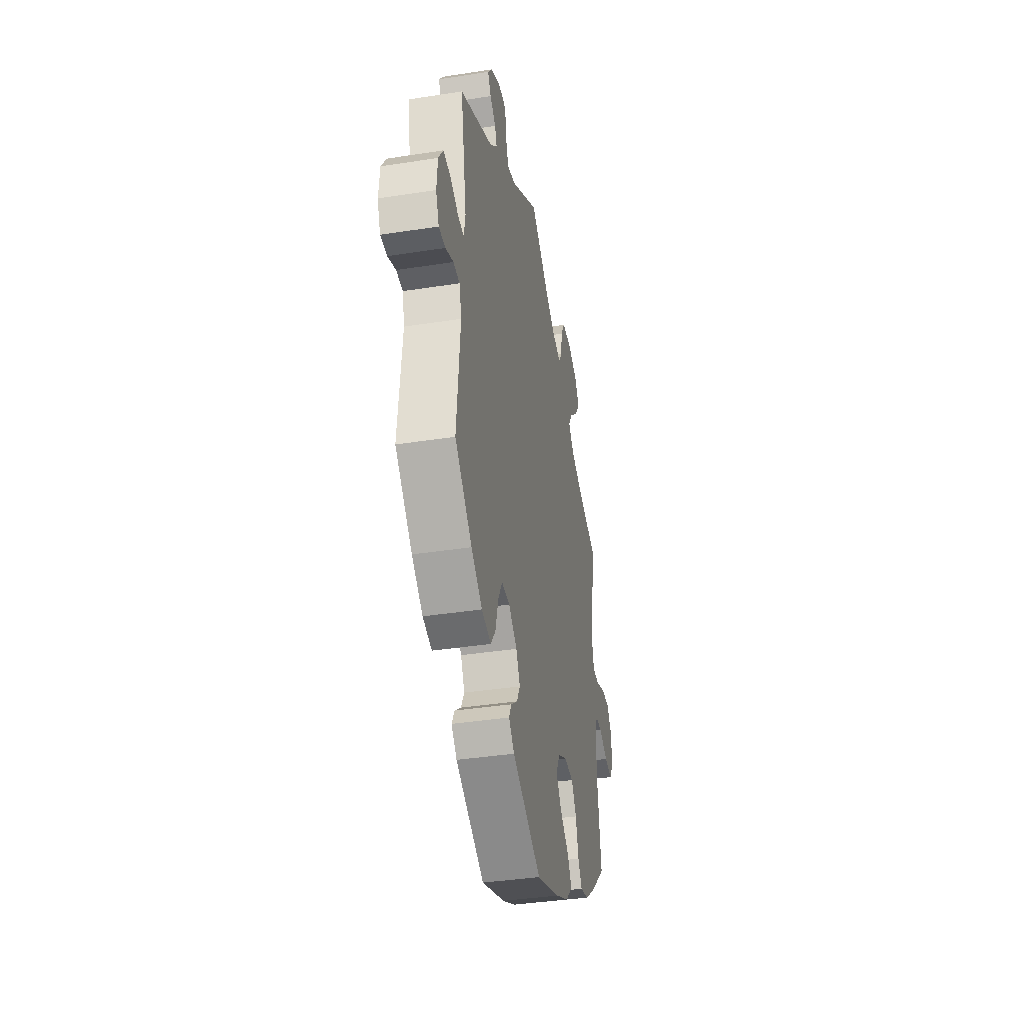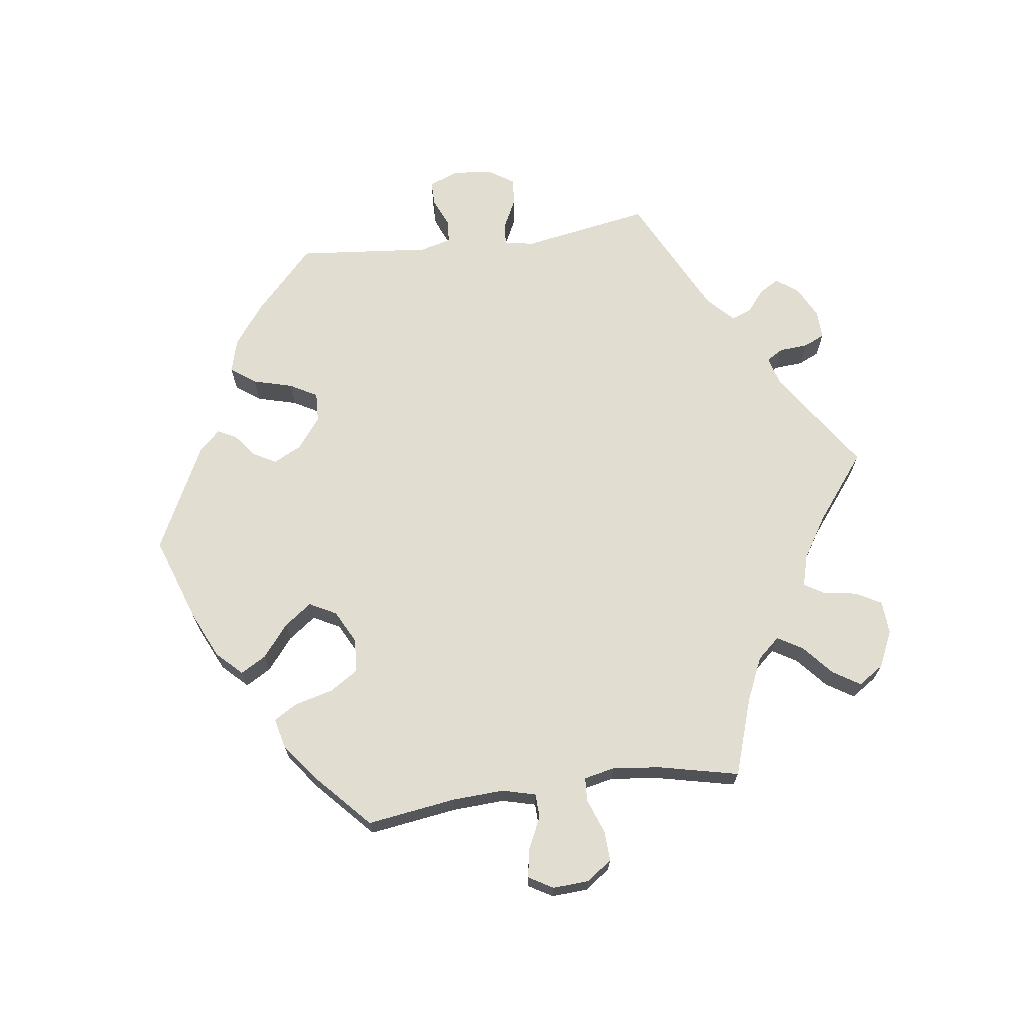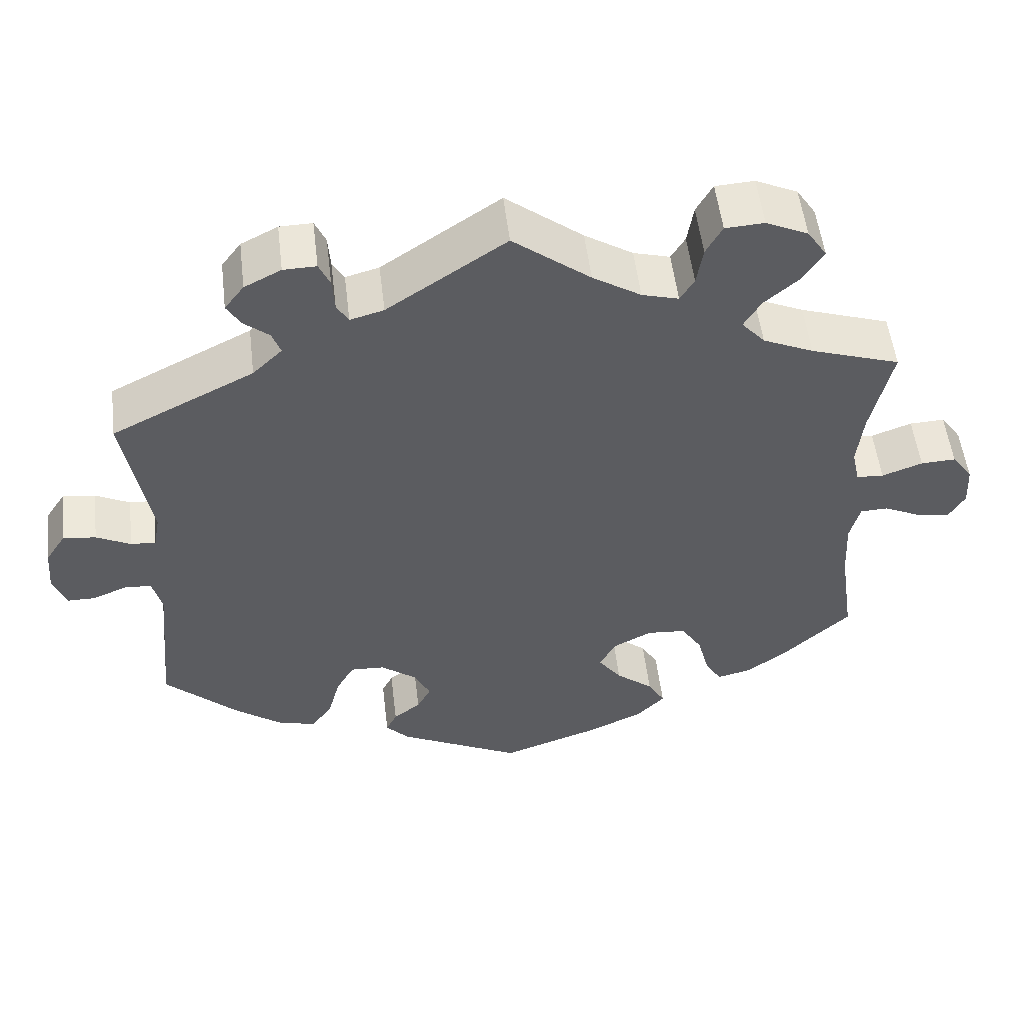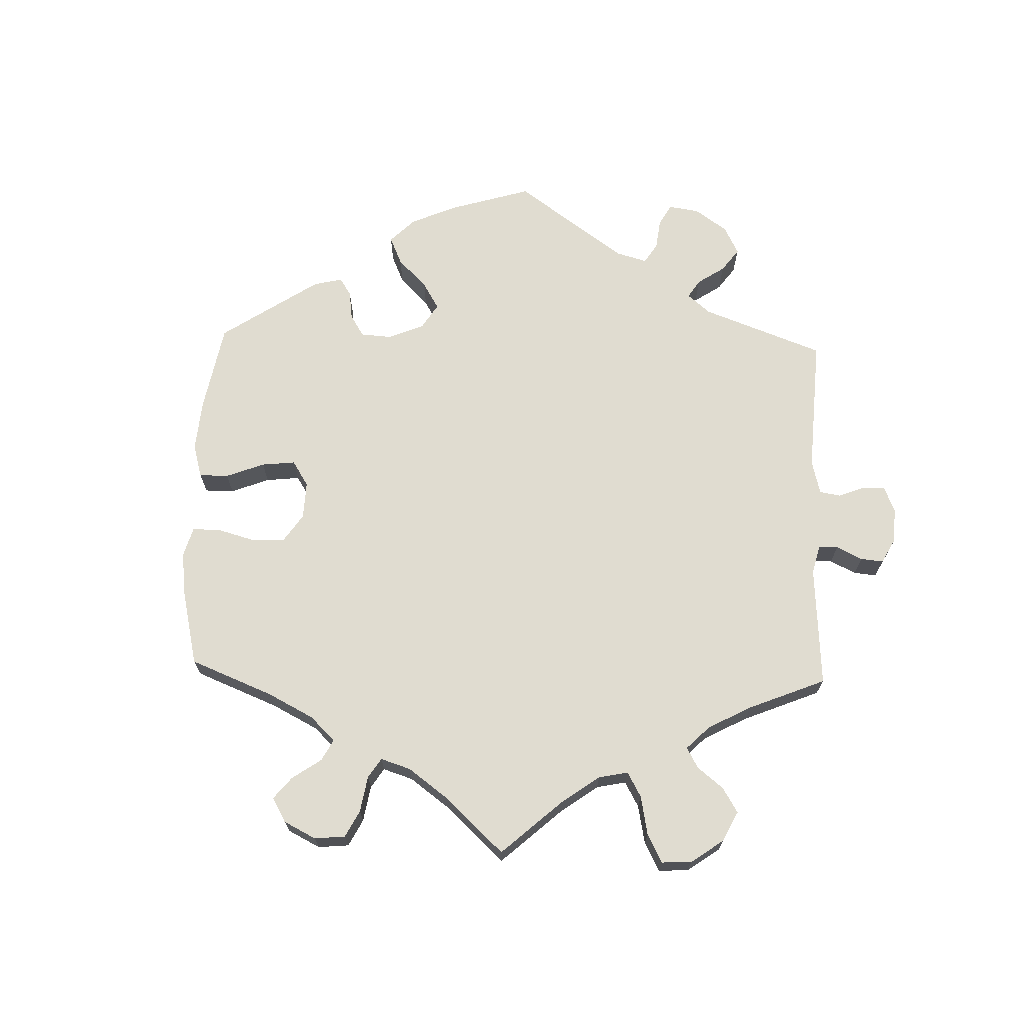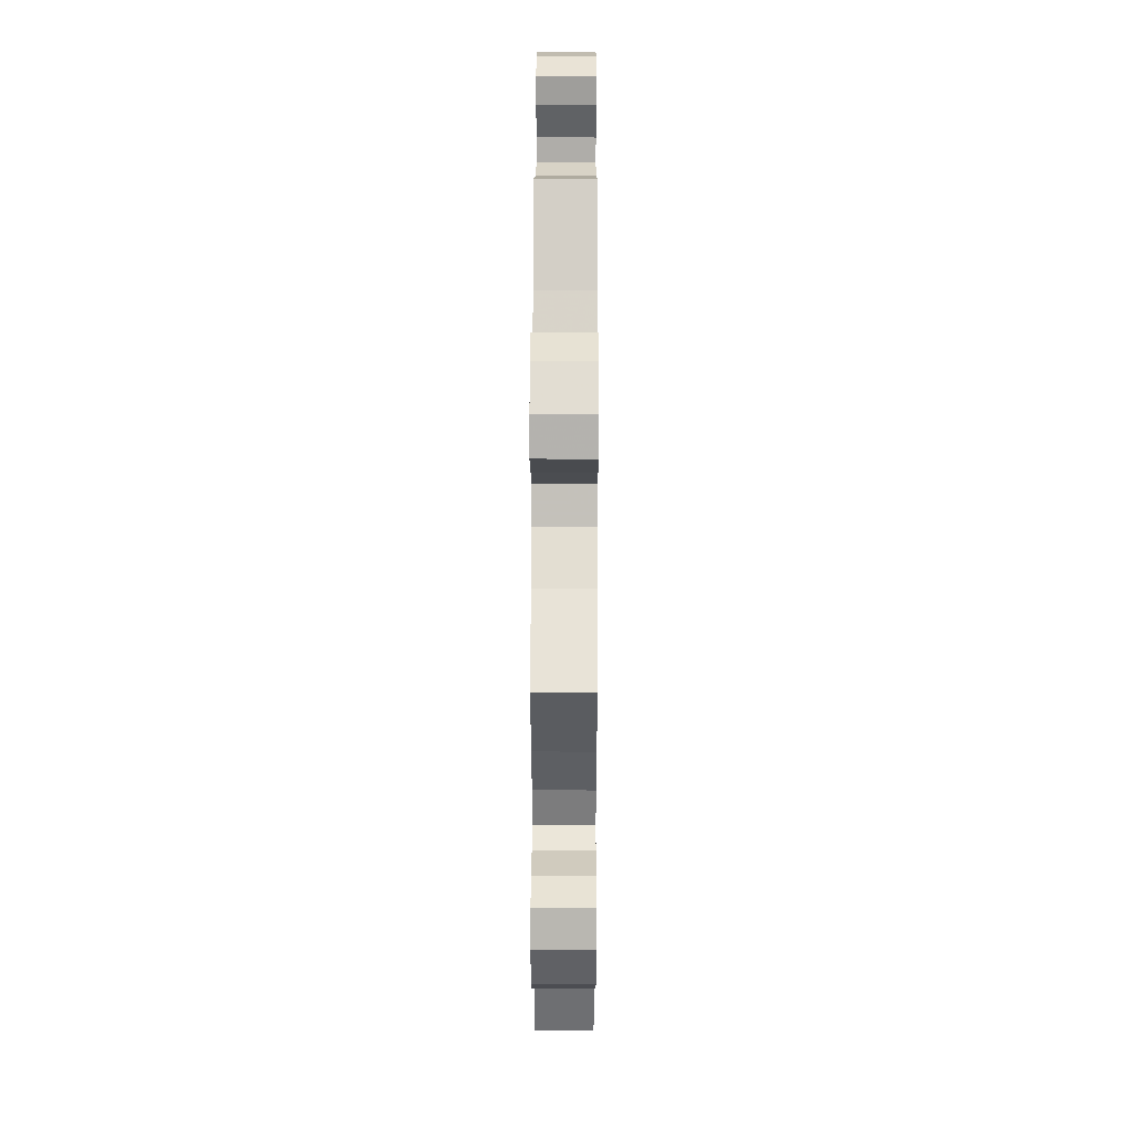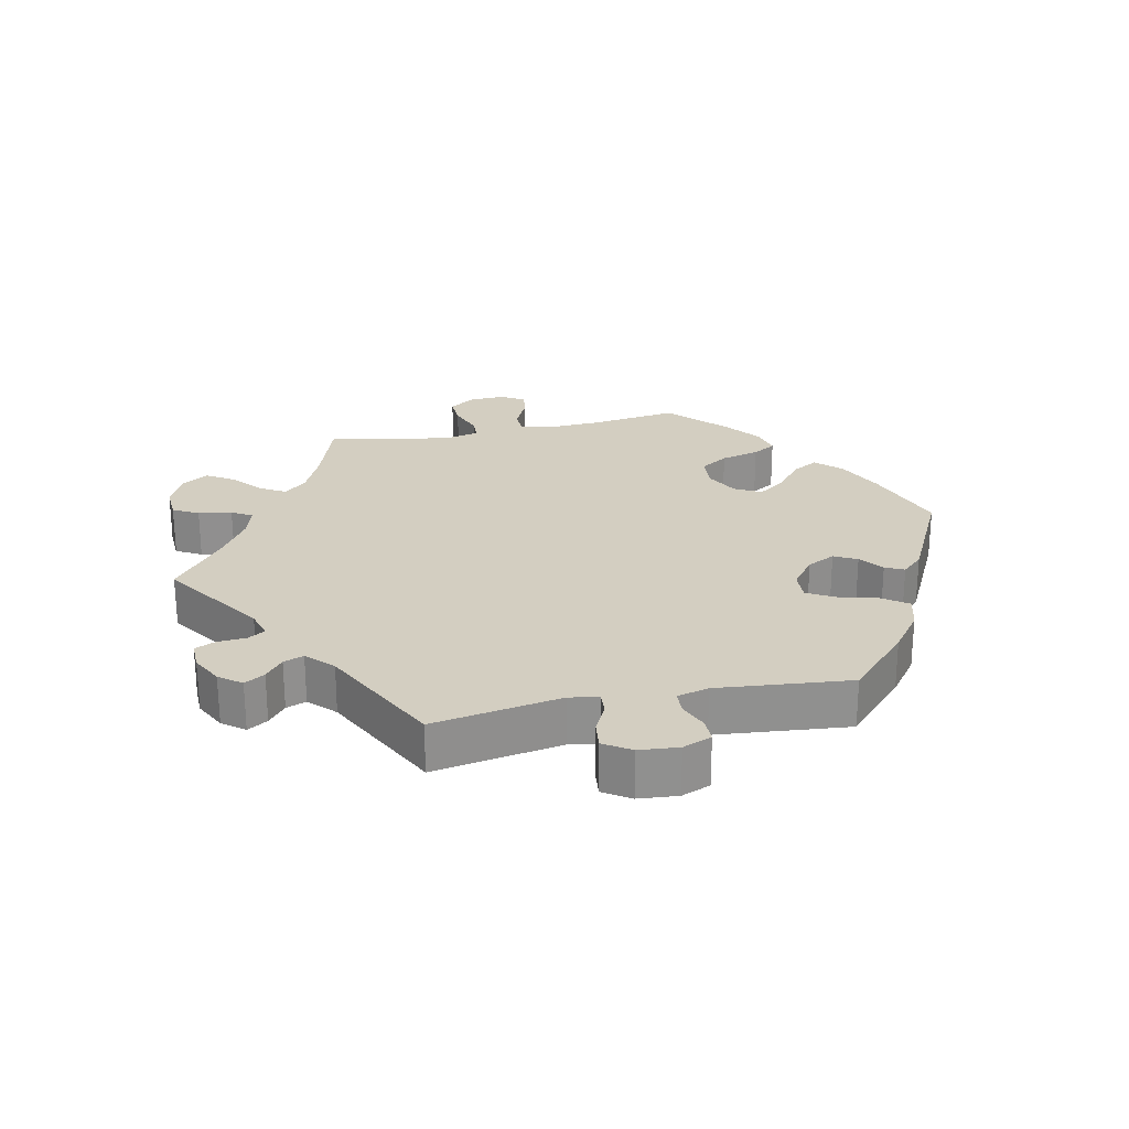
<metadata>
{"format":"obj","ext":"obj","renderer":"f3d","projection":"perspective","resolution":1024,"background":"white","views":[{"elev":-38.2,"azim":101.2,"up":"+Z"},{"elev":68.8,"azim":-97.7,"up":"+Y"},{"elev":53.1,"azim":173.2,"up":"+Z"},{"elev":69.5,"azim":-58.1,"up":"+Y"},{"elev":43.5,"azim":-89.8,"up":"+Z"},{"elev":24.9,"azim":78.0,"up":"+Y"}]}
</metadata>
<code>
v 0.468 0.07 0.098
v 0.476 0.07 0.054
v 0.508 0.07 0.056
v 0.552 0.07 0.078
v 0.594 0.07 0.083
v 0.62 0.07 0.043
v 0.625 0.07 -0.016
v 0.608 0.07 -0.059
v 0.572 0.07 -0.059
v 0.529 0.07 -0.041
v 0.494 0.07 -0.043
v 0.482 0.07 -0.09
v 0.501 0.07 -0.289
v 0.408 0.07 -0.377
v 0.348 0.07 -0.422
v 0.298 0.07 -0.436
v 0.271 0.07 -0.399
v 0.255 0.07 -0.34
v 0.232 0.07 -0.299
v 0.188 0.07 -0.301
v 0.142 0.07 -0.336
v 0.121 0.07 -0.378
v 0.139 0.07 -0.412
v 0.174 0.07 -0.439
v 0.188 0.07 -0.467
v 0.158 0.07 -0.499
v 0 0.07 -0.578
v -0.127 0.07 -0.534
v -0.198 0.07 -0.501
v -0.234 0.07 -0.464
v -0.212 0.07 -0.426
v -0.164 0.07 -0.387
v -0.134 0.07 -0.346
v -0.155 0.07 -0.306
v -0.205 0.07 -0.28
v -0.255 0.07 -0.284
v -0.282 0.07 -0.326
v -0.297 0.07 -0.384
v -0.318 0.07 -0.419
v -0.363 0.07 -0.408
v -0.416 0.07 -0.368
v -0.501 0.07 -0.289
v -0.482 0.07 -0.157
v -0.478 0.07 -0.079
v -0.491 0.07 -0.029
v -0.527 0.07 -0.028
v -0.575 0.07 -0.051
v -0.617 0.07 -0.058
v -0.638 0.07 -0.022
v -0.635 0.07 0.032
v -0.608 0.07 0.07
v -0.563 0.07 0.068
v -0.511 0.07 0.049
v -0.476 0.07 0.051
v -0.466 0.07 0.097
v -0.474 0.07 0.168
v -0.501 0.07 0.288
v -0.386 0.07 0.326
v -0.321 0.07 0.355
v -0.291 0.07 0.389
v -0.313 0.07 0.426
v -0.358 0.07 0.465
v -0.384 0.07 0.506
v -0.359 0.07 0.544
v -0.305 0.07 0.569
v -0.255 0.07 0.566
v -0.234 0.07 0.528
v -0.226 0.07 0.478
v -0.208 0.07 0.448
v -0.161 0.07 0.461
v -0.099 0.07 0.5
v 0 0.07 0.577
v 0.152 0.07 0.475
v 0.195 0.07 0.463
v 0.21 0.07 0.488
v 0.213 0.07 0.531
v 0.227 0.07 0.562
v 0.269 0.07 0.561
v 0.316 0.07 0.537
v 0.341 0.07 0.504
v 0.323 0.07 0.474
v 0.291 0.07 0.448
v 0.28 0.07 0.418
v 0.318 0.07 0.381
v 0.501 0.07 0.289
v 0.468 0 0.098
v 0.476 0 0.054
v 0.508 0 0.056
v 0.552 0 0.078
v 0.594 0 0.083
v 0.62 0 0.043
v 0.625 0 -0.016
v 0.608 0 -0.059
v 0.572 0 -0.059
v 0.529 0 -0.041
v 0.494 0 -0.043
v 0.482 0 -0.09
v 0.501 0 -0.289
v 0.408 0 -0.377
v 0.348 0 -0.422
v 0.298 0 -0.436
v 0.271 0 -0.399
v 0.255 0 -0.34
v 0.232 0 -0.299
v 0.188 0 -0.301
v 0.142 0 -0.336
v 0.121 0 -0.378
v 0.139 0 -0.412
v 0.174 0 -0.439
v 0.188 0 -0.467
v 0.158 0 -0.499
v 0 0 -0.578
v -0.127 0 -0.534
v -0.198 0 -0.501
v -0.234 0 -0.464
v -0.212 0 -0.426
v -0.164 0 -0.387
v -0.134 0 -0.346
v -0.155 0 -0.306
v -0.205 0 -0.28
v -0.255 0 -0.284
v -0.282 0 -0.326
v -0.297 0 -0.384
v -0.318 0 -0.419
v -0.363 0 -0.408
v -0.416 0 -0.368
v -0.501 0 -0.289
v -0.482 0 -0.157
v -0.478 0 -0.079
v -0.491 0 -0.029
v -0.527 0 -0.028
v -0.575 0 -0.051
v -0.617 0 -0.058
v -0.638 0 -0.022
v -0.635 0 0.032
v -0.608 0 0.07
v -0.563 0 0.068
v -0.511 0 0.049
v -0.476 0 0.051
v -0.466 0 0.097
v -0.474 0 0.168
v -0.501 0 0.288
v -0.386 0 0.326
v -0.321 0 0.355
v -0.291 0 0.389
v -0.313 0 0.426
v -0.358 0 0.465
v -0.384 0 0.506
v -0.359 0 0.544
v -0.305 0 0.569
v -0.255 0 0.566
v -0.234 0 0.528
v -0.226 0 0.478
v -0.208 0 0.448
v -0.161 0 0.461
v -0.099 0 0.5
v 0 0 0.577
v 0.152 0 0.475
v 0.195 0 0.463
v 0.21 0 0.488
v 0.213 0 0.531
v 0.227 0 0.562
v 0.269 0 0.561
v 0.316 0 0.537
v 0.341 0 0.504
v 0.323 0 0.474
v 0.291 0 0.448
v 0.28 0 0.418
v 0.318 0 0.381
v 0.501 0 0.289
f 84 85 1
f 83 84 1 2
f 79 80 81 82
f 79 82 83
f 78 79 83
f 75 76 77 78
f 74 75 78 83
f 73 74 83 2
f 71 72 73 2
f 65 66 67 68
f 65 68 69
f 64 65 69
f 61 62 63 64
f 60 61 64 69
f 59 60 69 70
f 56 57 58
f 55 56 58 59
f 54 55 59 70
f 50 51 52 53
f 50 53 54
f 49 50 54
f 46 47 48 49
f 45 46 49 54
f 44 45 54 70
f 40 41 42 43
f 37 38 39 40
f 36 37 40 43
f 35 36 43 44
f 29 30 31 32
f 29 32 33
f 28 29 33
f 27 28 33
f 26 27 33 34
f 23 24 25 26
f 22 23 26 34
f 15 16 17 18
f 15 18 19
f 12 13 14 15
f 11 12 15 19
f 7 8 9 10
f 7 10 11
f 6 7 11
f 3 4 5 6
f 2 3 6 11
f 21 22 34 35
f 20 21 35 44
f 20 44 70 71
f 19 20 71
f 2 11 19 71
f 86 170 169
f 87 86 169 168
f 167 166 165 164
f 168 167 164
f 168 164 163
f 163 162 161 160
f 168 163 160 159
f 87 168 159 158
f 87 158 157 156
f 153 152 151 150
f 154 153 150
f 154 150 149
f 149 148 147 146
f 154 149 146 145
f 155 154 145 144
f 143 142 141
f 144 143 141 140
f 155 144 140 139
f 138 137 136 135
f 139 138 135
f 139 135 134
f 134 133 132 131
f 139 134 131 130
f 155 139 130 129
f 128 127 126 125
f 125 124 123 122
f 128 125 122 121
f 129 128 121 120
f 117 116 115 114
f 118 117 114
f 118 114 113
f 118 113 112
f 119 118 112 111
f 111 110 109 108
f 119 111 108 107
f 103 102 101 100
f 104 103 100
f 100 99 98 97
f 104 100 97 96
f 95 94 93 92
f 96 95 92
f 96 92 91
f 91 90 89 88
f 96 91 88 87
f 120 119 107 106
f 129 120 106 105
f 156 155 129 105
f 156 105 104
f 156 104 96 87
f 1 86 87 2
f 2 87 88 3
f 3 88 89 4
f 4 89 90 5
f 5 90 91 6
f 6 91 92 7
f 7 92 93 8
f 8 93 94 9
f 9 94 95 10
f 10 95 96 11
f 11 96 97 12
f 12 97 98 13
f 13 98 99 14
f 14 99 100 15
f 15 100 101 16
f 16 101 102 17
f 17 102 103 18
f 18 103 104 19
f 19 104 105 20
f 20 105 106 21
f 21 106 107 22
f 22 107 108 23
f 23 108 109 24
f 24 109 110 25
f 25 110 111 26
f 26 111 112 27
f 27 112 113 28
f 28 113 114 29
f 29 114 115 30
f 30 115 116 31
f 31 116 117 32
f 32 117 118 33
f 33 118 119 34
f 34 119 120 35
f 35 120 121 36
f 36 121 122 37
f 37 122 123 38
f 38 123 124 39
f 39 124 125 40
f 40 125 126 41
f 41 126 127 42
f 42 127 128 43
f 43 128 129 44
f 44 129 130 45
f 45 130 131 46
f 46 131 132 47
f 47 132 133 48
f 48 133 134 49
f 49 134 135 50
f 50 135 136 51
f 51 136 137 52
f 52 137 138 53
f 53 138 139 54
f 54 139 140 55
f 55 140 141 56
f 56 141 142 57
f 57 142 143 58
f 58 143 144 59
f 59 144 145 60
f 60 145 146 61
f 61 146 147 62
f 62 147 148 63
f 63 148 149 64
f 64 149 150 65
f 65 150 151 66
f 66 151 152 67
f 67 152 153 68
f 68 153 154 69
f 69 154 155 70
f 70 155 156 71
f 71 156 157 72
f 72 157 158 73
f 73 158 159 74
f 74 159 160 75
f 75 160 161 76
f 76 161 162 77
f 77 162 163 78
f 78 163 164 79
f 79 164 165 80
f 80 165 166 81
f 81 166 167 82
f 82 167 168 83
f 83 168 169 84
f 84 169 170 85
f 85 170 86 1

</code>
